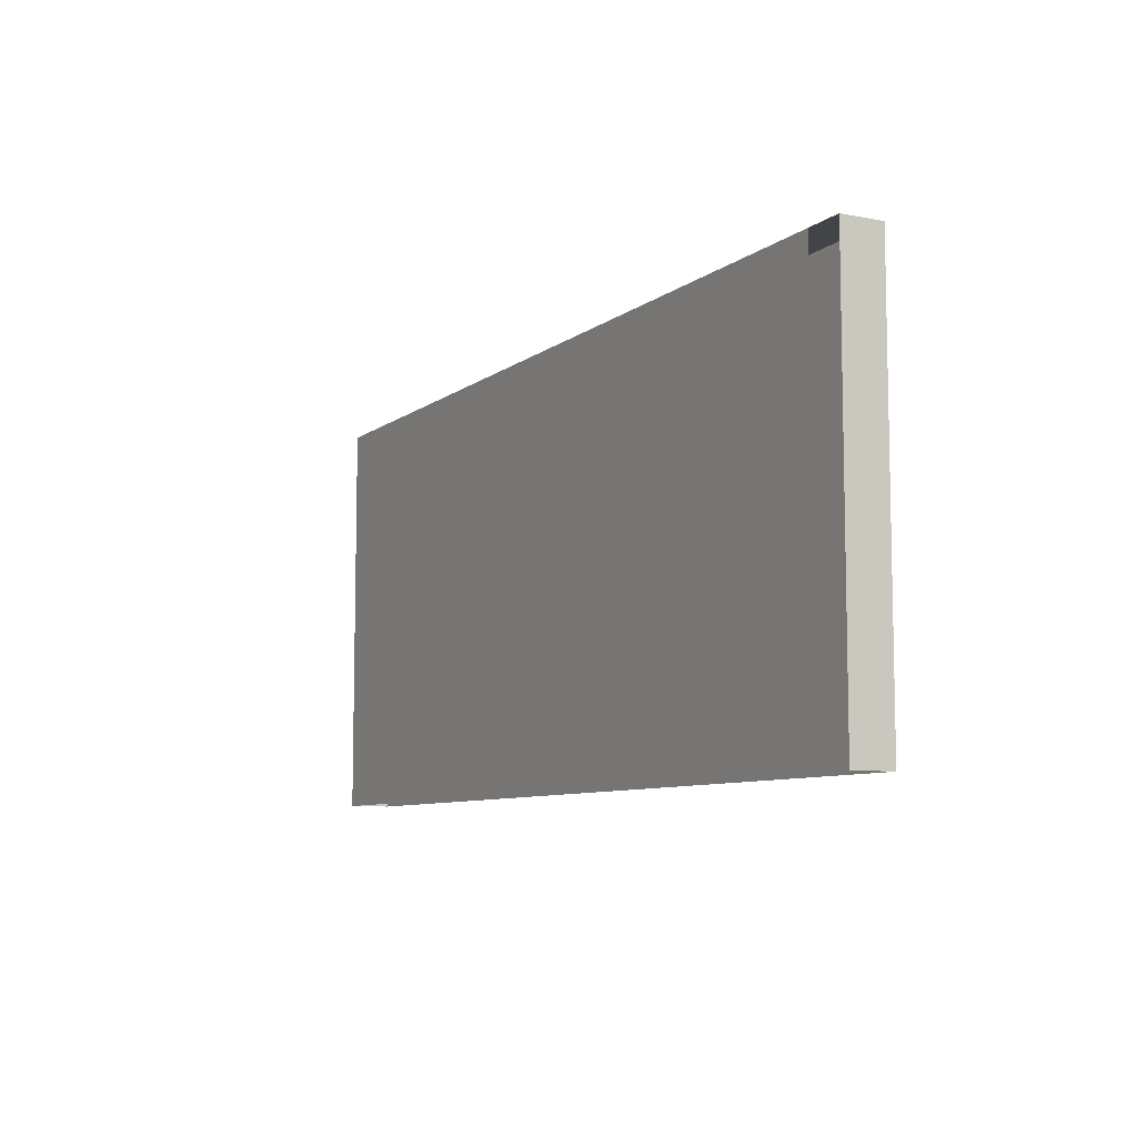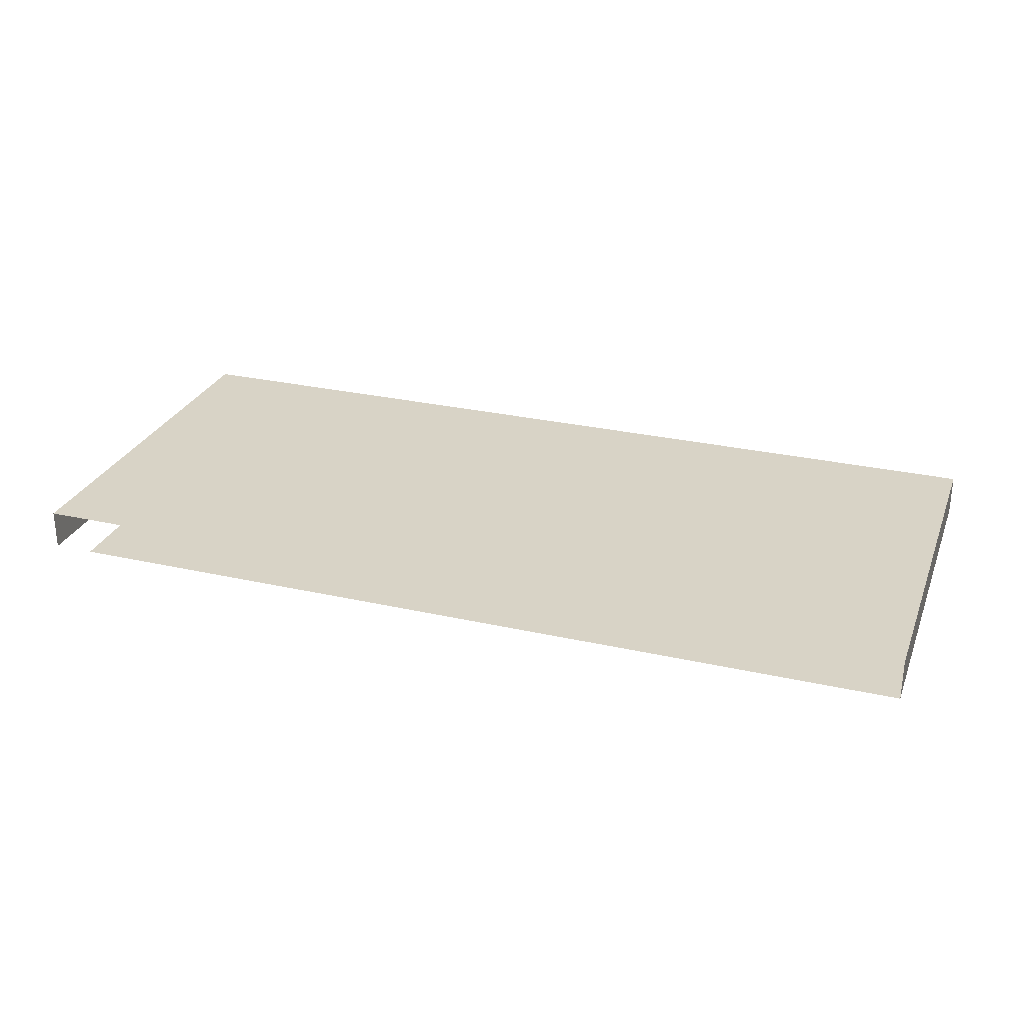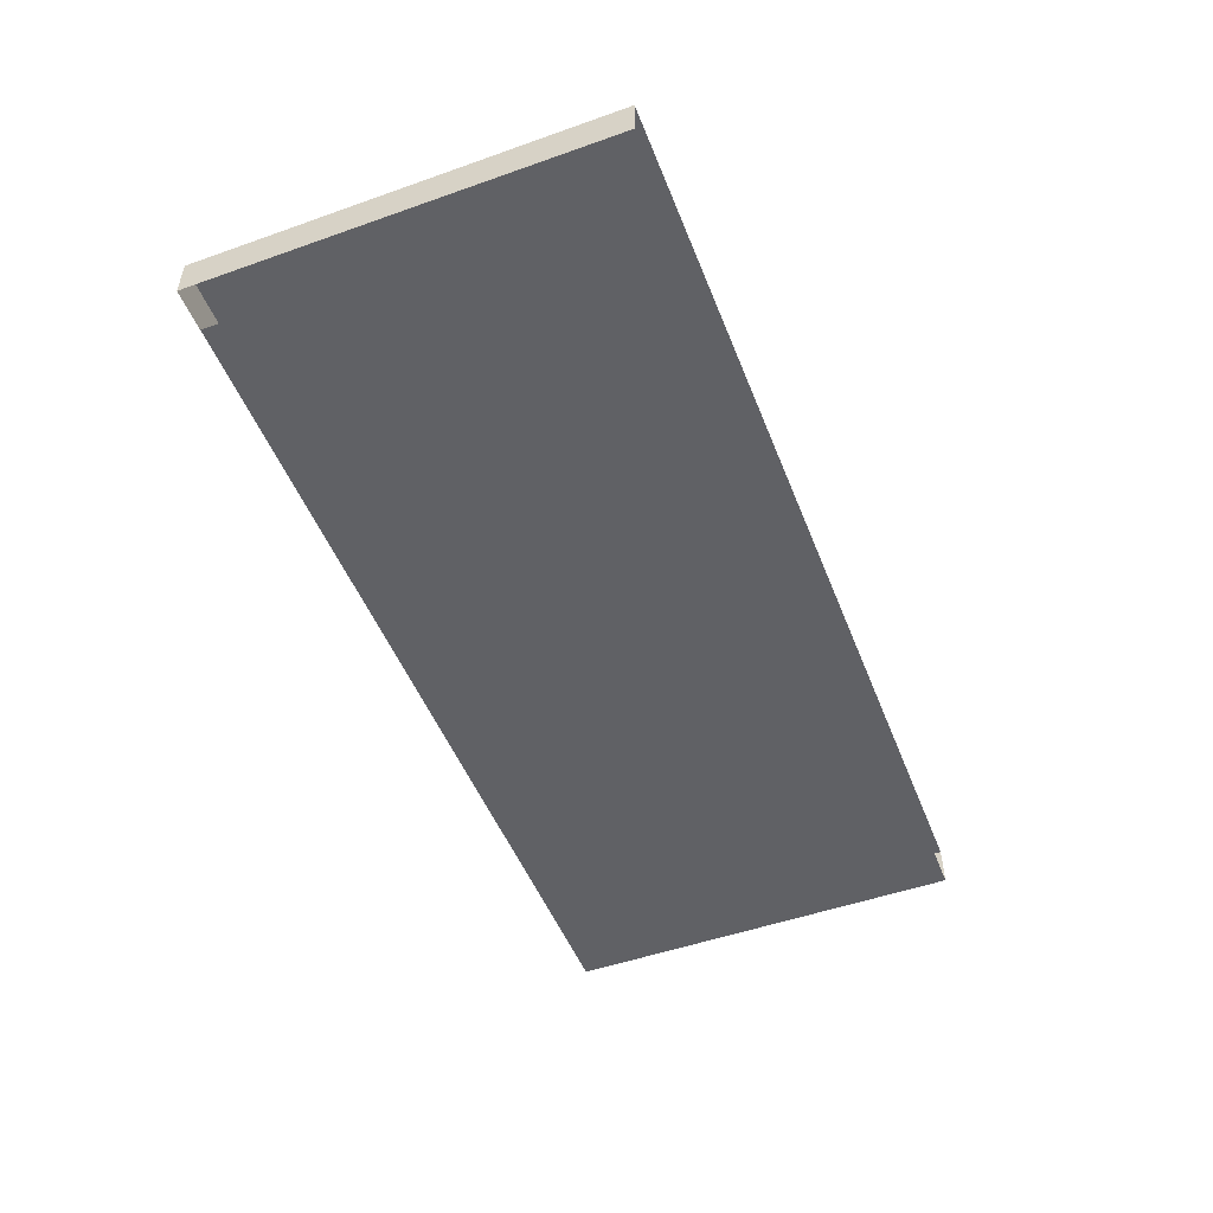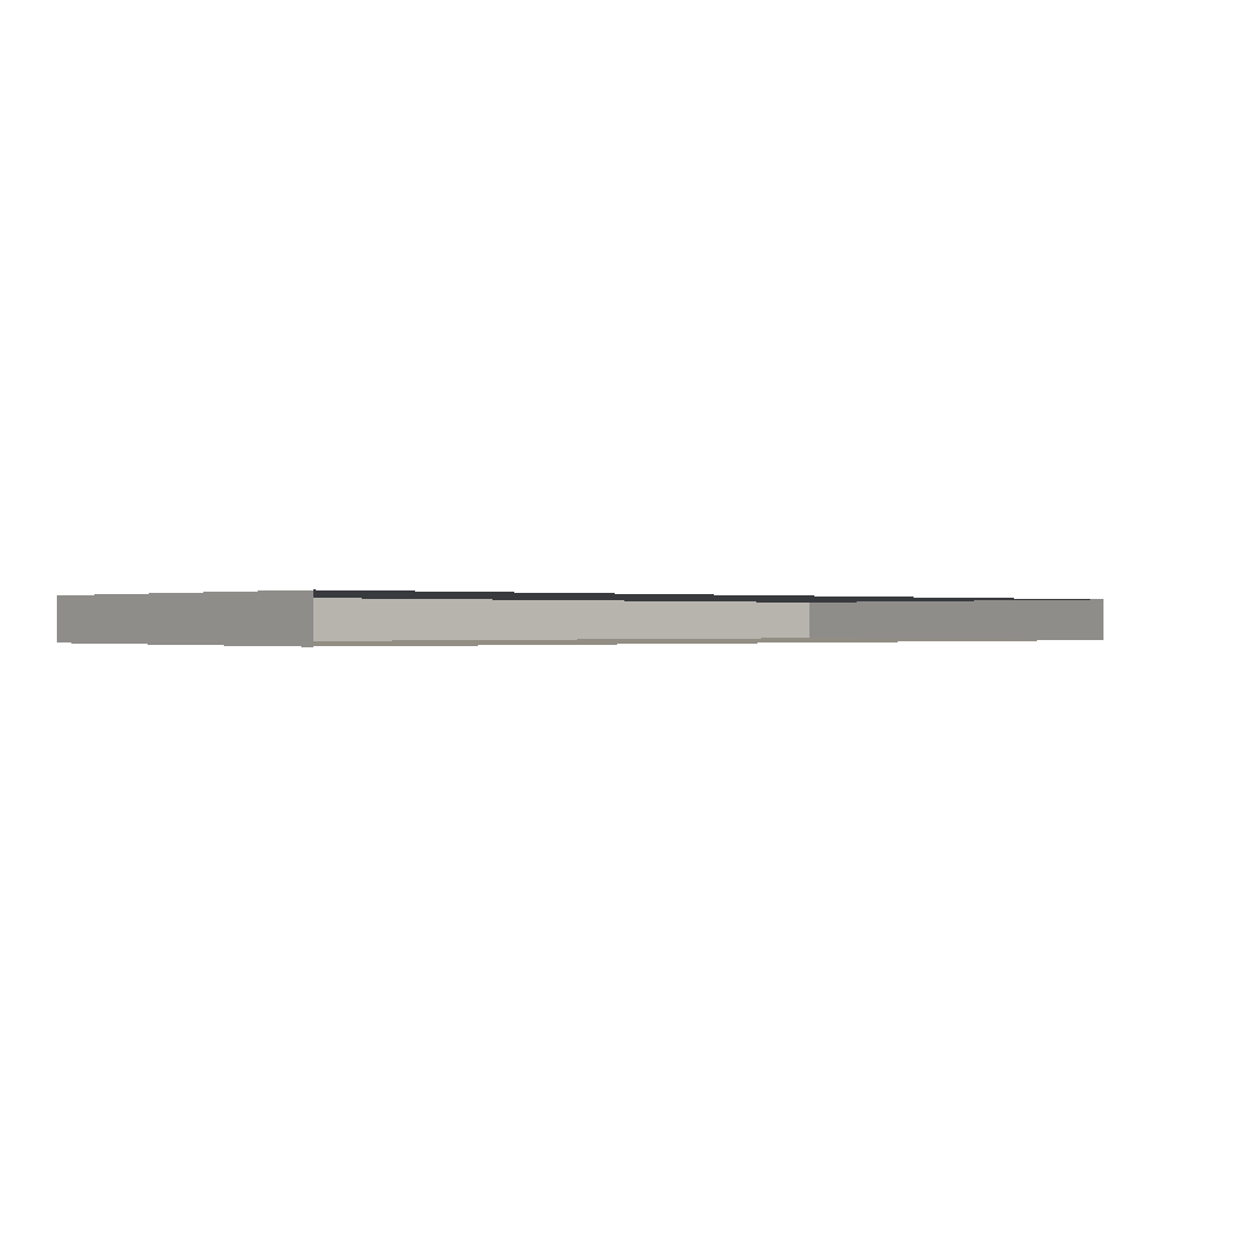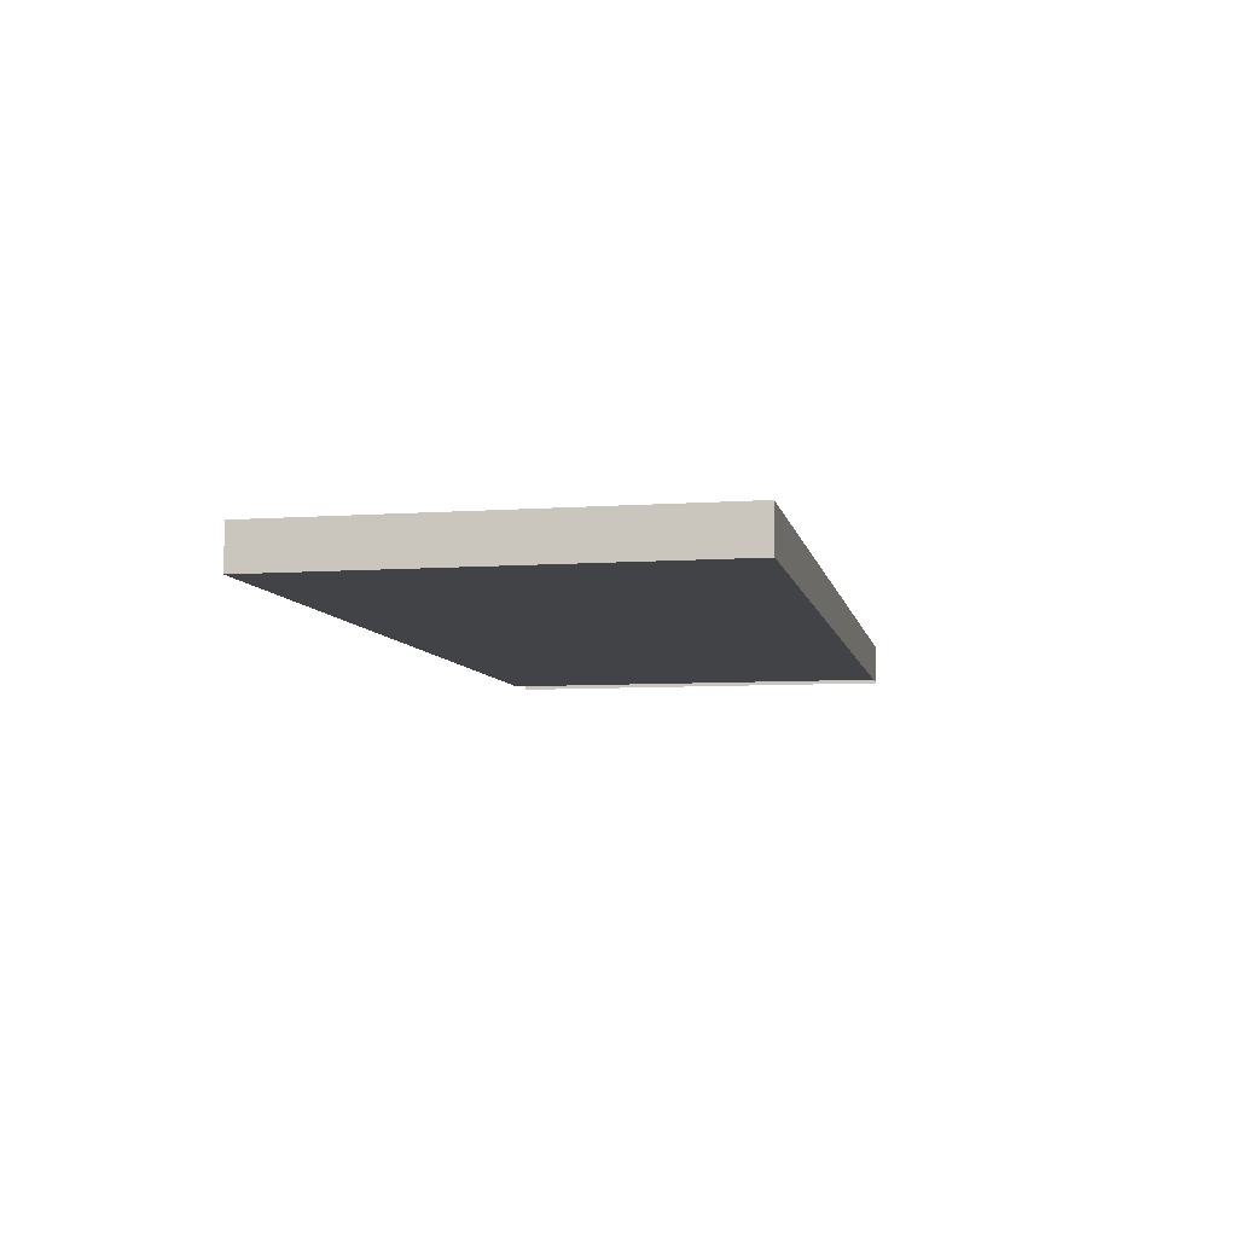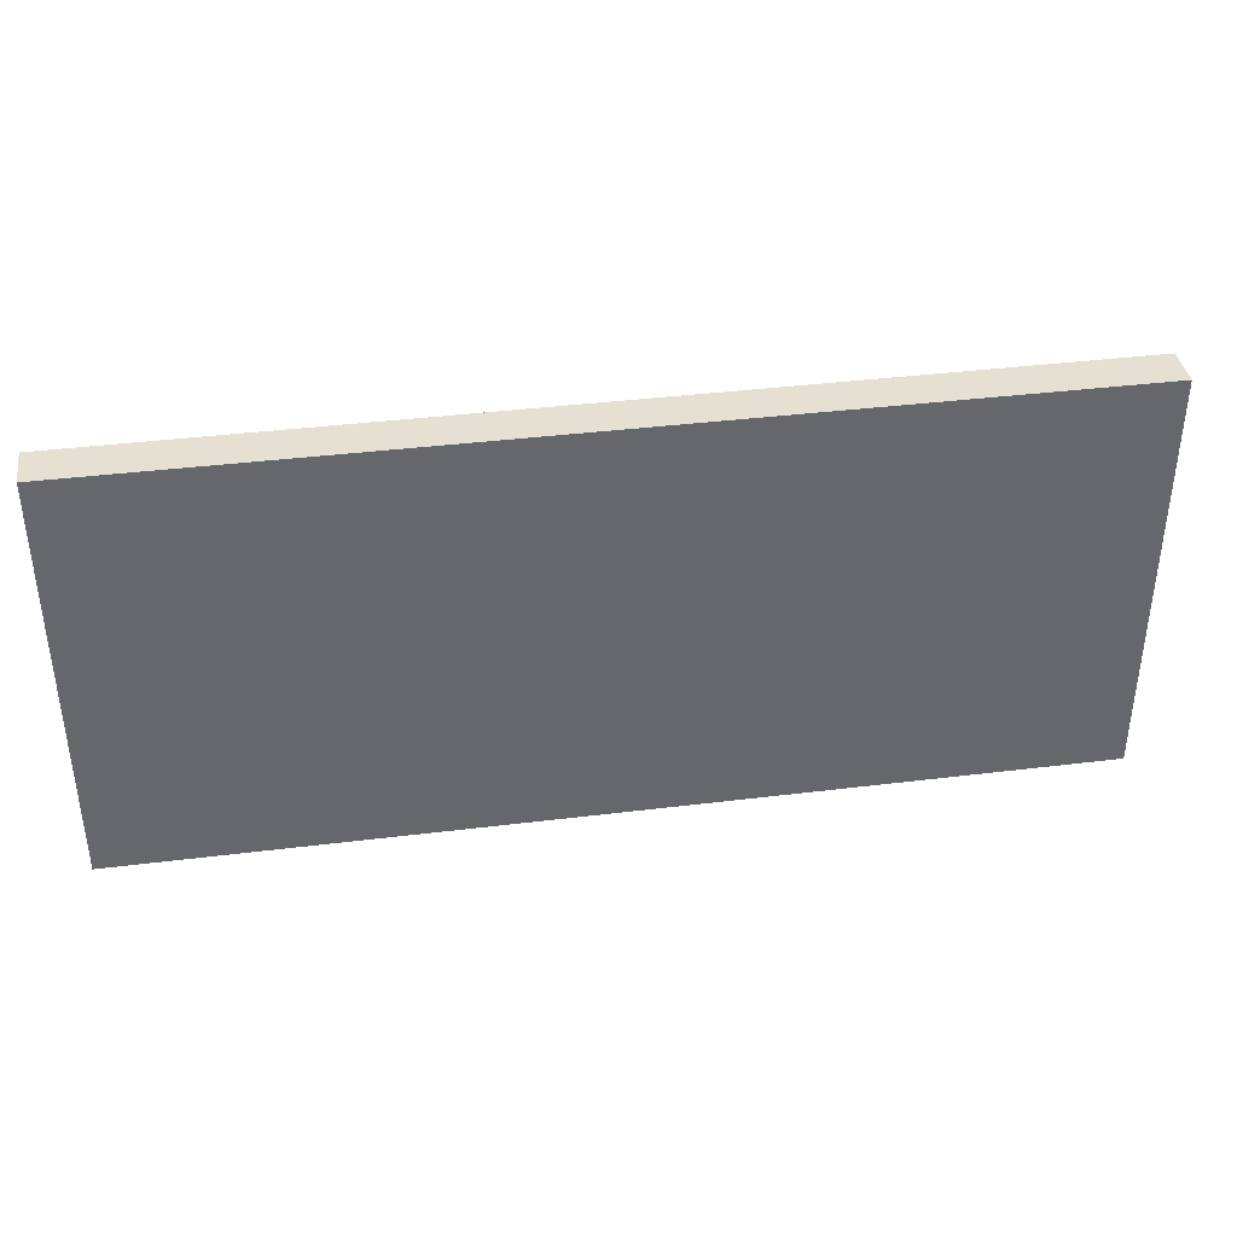
<metadata>
{"format":"obj","ext":"obj","renderer":"f3d","projection":"perspective","resolution":1024,"background":"white","views":[{"elev":-8.1,"azim":-117.9,"up":"+Y"},{"elev":27.9,"azim":19.0,"up":"+Z"},{"elev":-50.3,"azim":-68.8,"up":"+Z"},{"elev":-0.1,"azim":-40.7,"up":"+Z"},{"elev":-7.3,"azim":101.3,"up":"+Z"},{"elev":38.4,"azim":-8.9,"up":"+Y"}]}
</metadata>
<code>
v  1529 259.8 -3412
v  1529 259.8 -3424
v  1411 259.8 -3424
v  1411 259.8 -3412
v  1400 259.8 -3424
v  1400 259.8 -3412
v  1668 259.8 -3424
v  1529 259.8 -3424
v  1668 259.8 -3412
v  1411 141.7 -3412
v  1400 141.7 -3412
v  1400 259.8 -3412
v  1411 259.8 -3412
v  1400 141.7 -3424
v  1400 141.7 -3412
v  1411 141.7 -3412
v  1529 141.7 -3412
v  1668 141.7 -3412
v  1668 141.7 -3424
v  1529 141.7 -3424
v  1529 141.7 -3424
v  1411 141.7 -3424
g Box011
f 1 2 3
f 3 4 1
f 3 5 6
f 3 6 4
f 3 3 4
f 7 8 2
f 7 2 1
f 7 1 9
f 10 11 12
f 12 13 10
f 14 15 6
f 6 5 14
f 15 16 4
f 4 6 15
f 16 17 1
f 1 4 16
f 17 18 9
f 9 1 17
f 18 19 7
f 7 9 18
f 19 20 8
f 8 7 19
f 20 21 2
f 2 8 20
f 21 22 3
f 3 2 21
f 22 22 3
f 3 3 22

</code>
